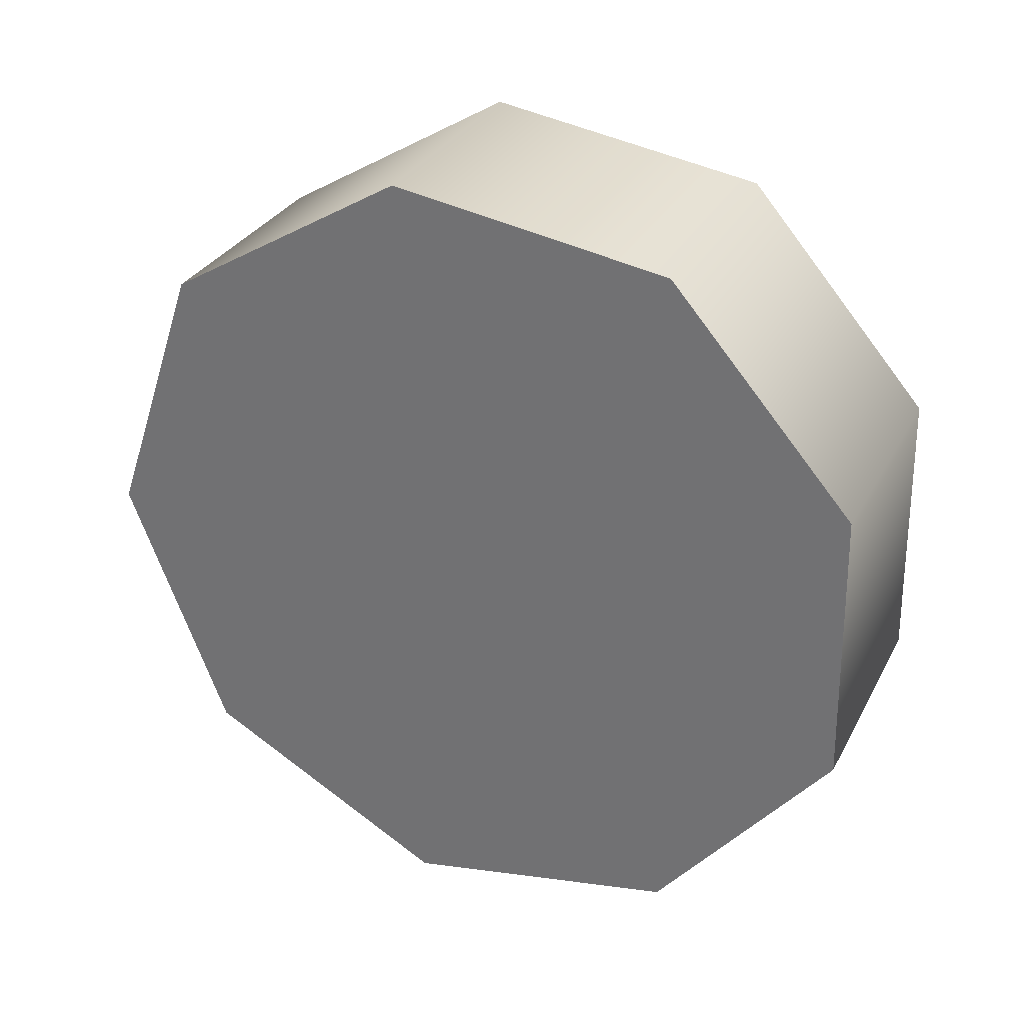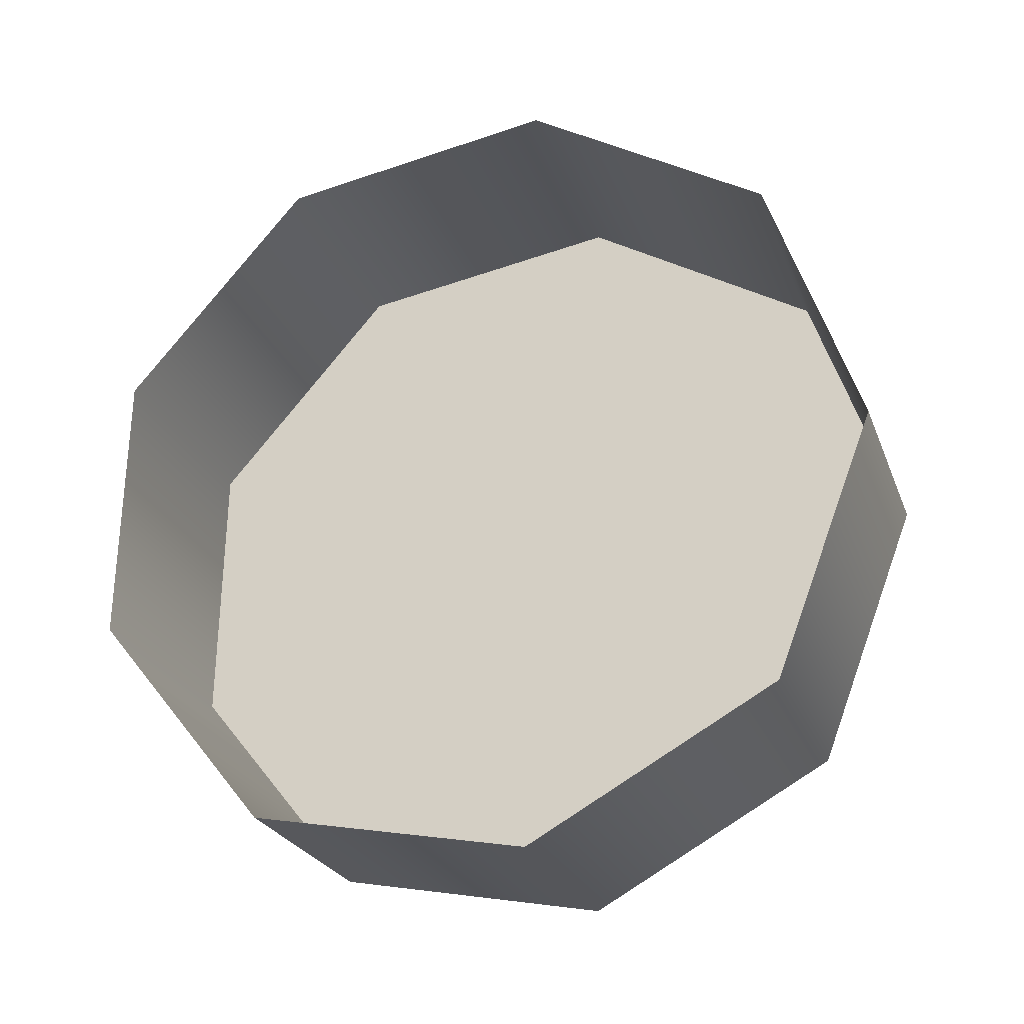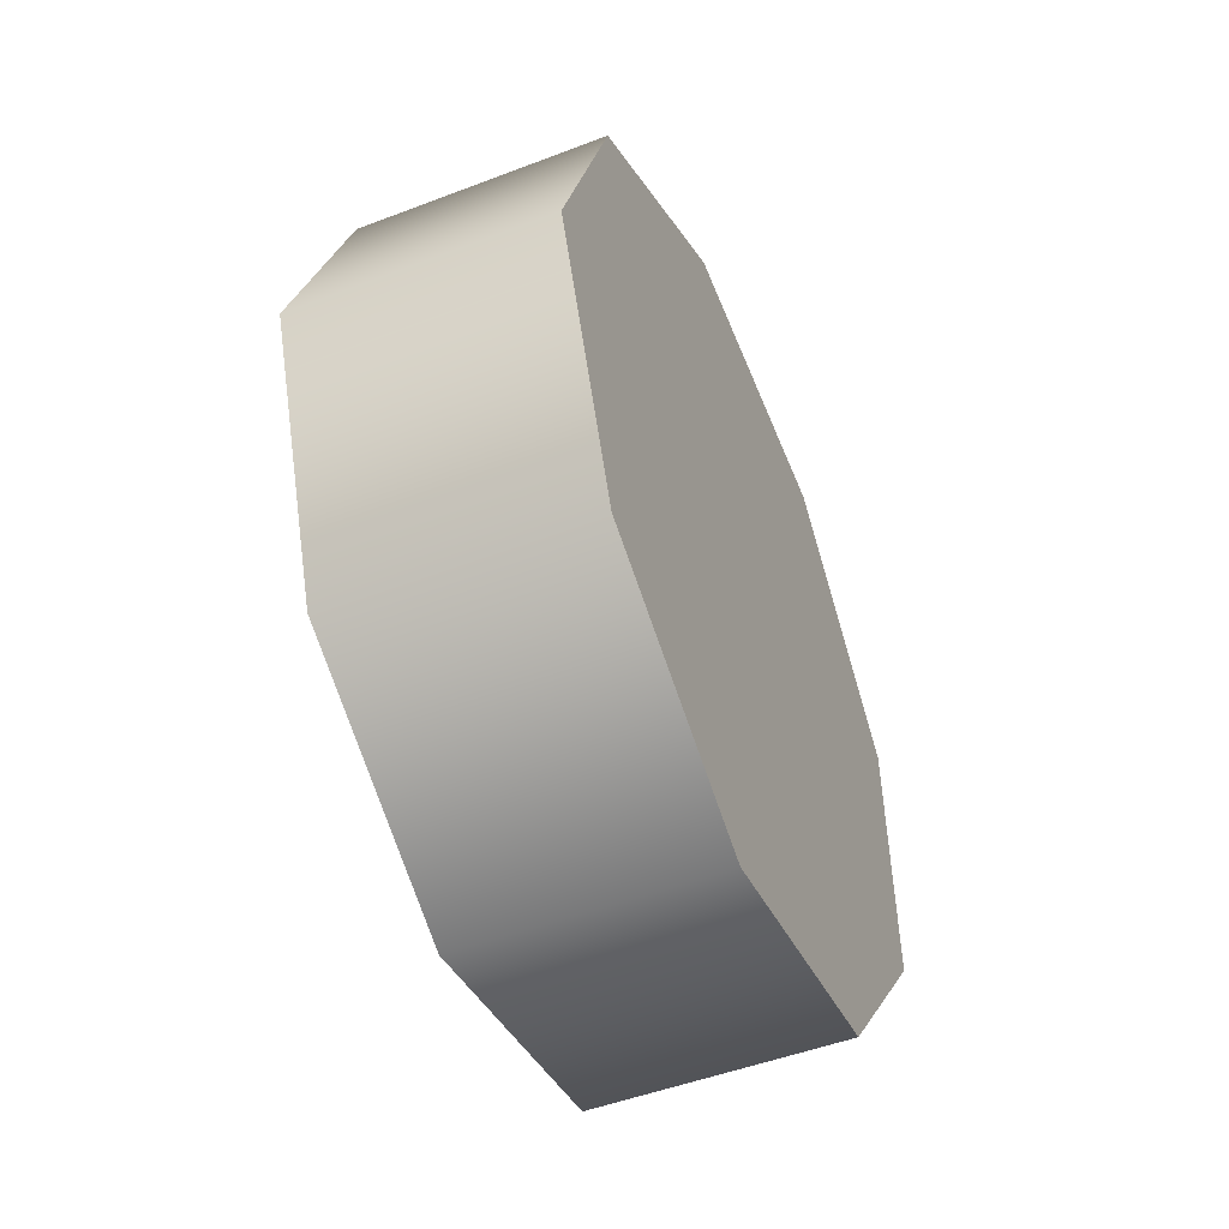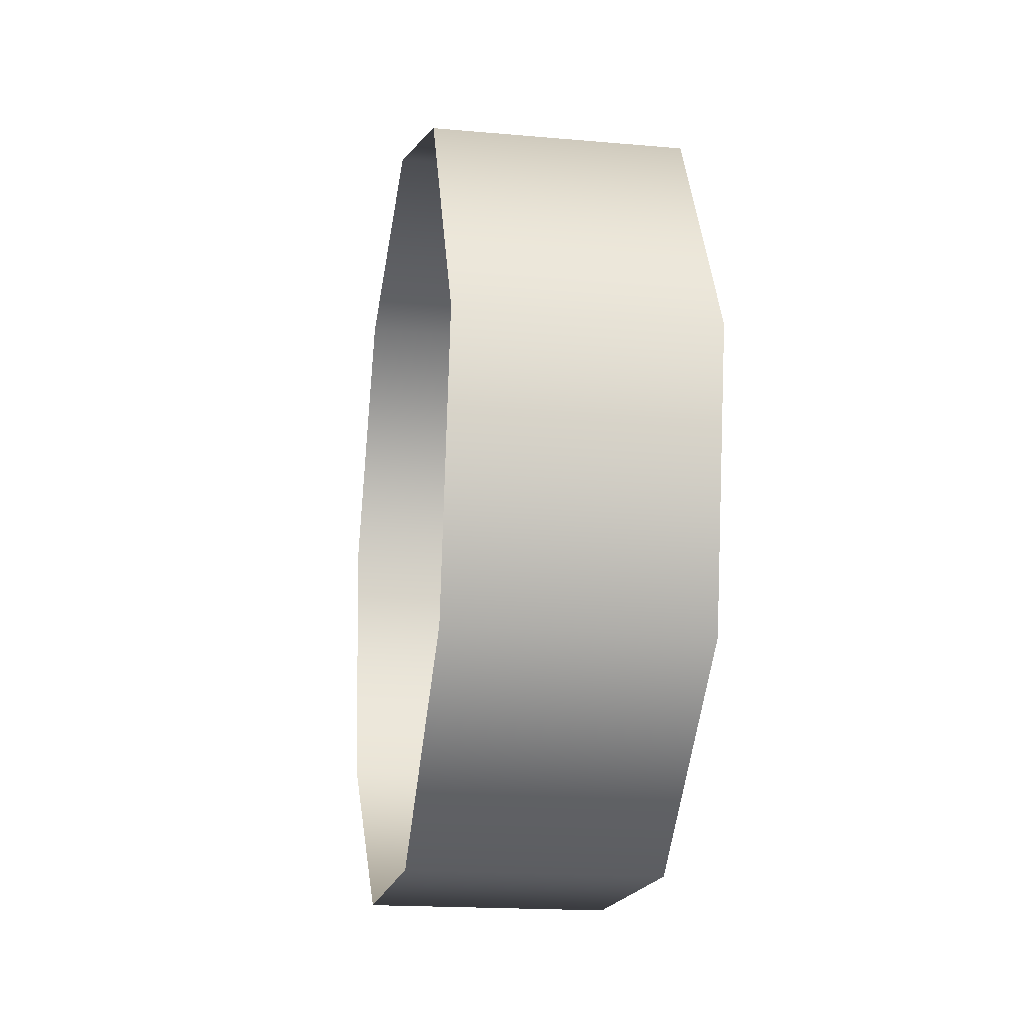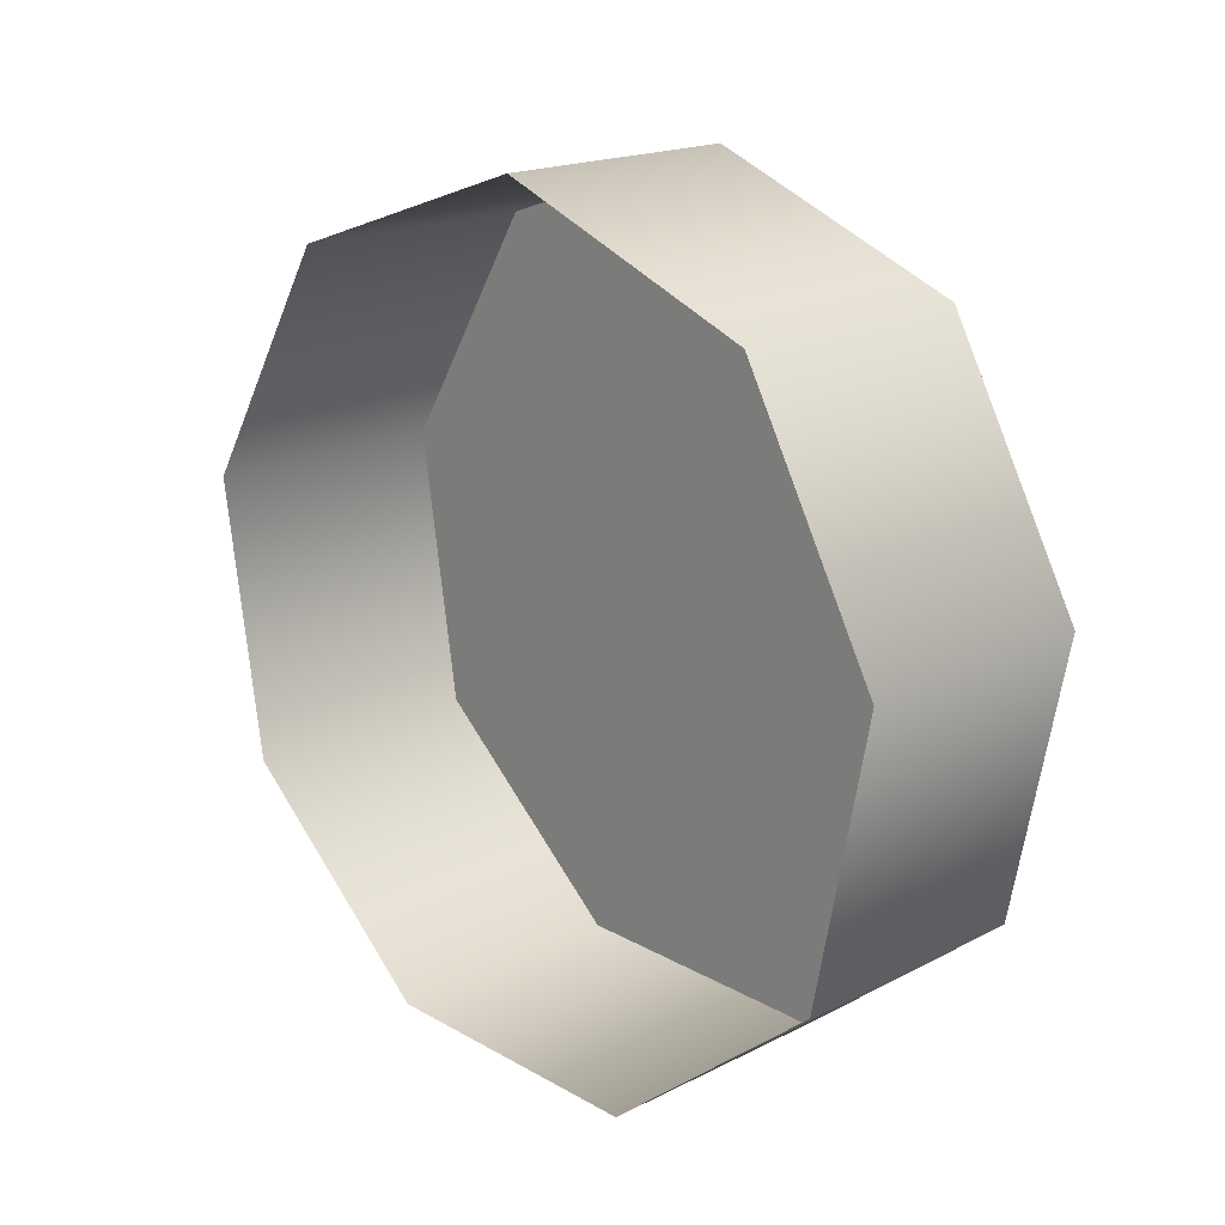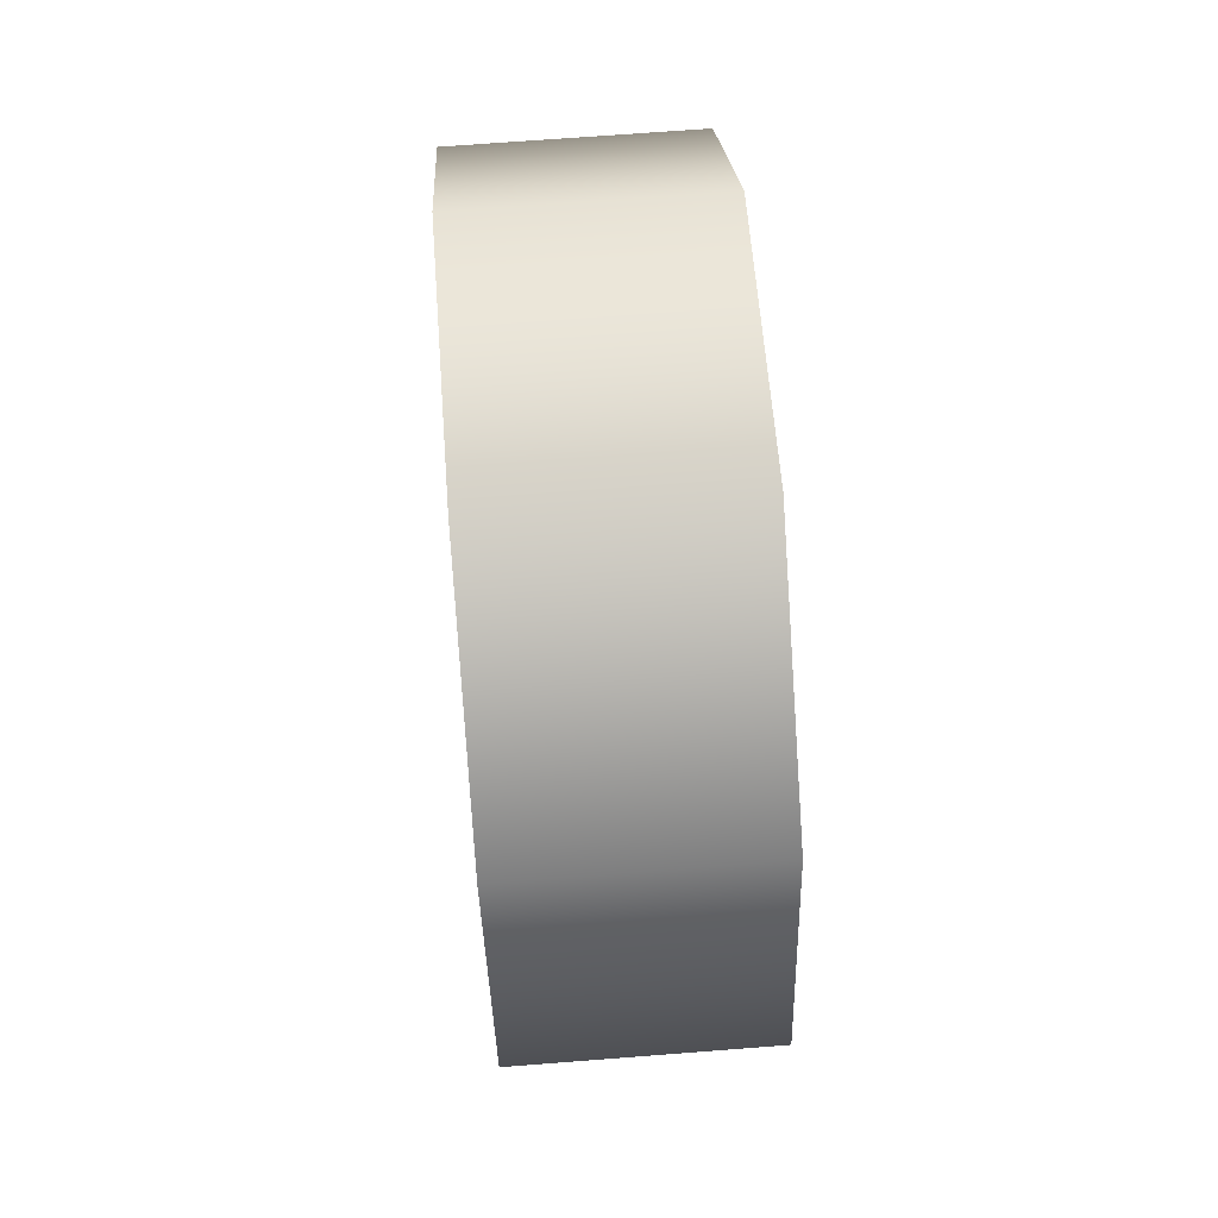
<metadata>
{"format":"obj","ext":"obj","renderer":"f3d","projection":"perspective","resolution":1024,"background":"white","views":[{"elev":30.8,"azim":-66.2,"up":"+Z"},{"elev":-25.1,"azim":108.1,"up":"+Z"},{"elev":-49.9,"azim":-157.2,"up":"+Z"},{"elev":-18.2,"azim":170.3,"up":"+Y"},{"elev":18.4,"azim":136.0,"up":"+Y"},{"elev":69.7,"azim":175.6,"up":"+Z"}]}
</metadata>
<code>
o mesh7/mesh7-geometry#mesh7-geometry
v -0.2529 -0.4414 -0.4839
v -0.2014 -0.4203 -0.4291
v -0.2014 -0.4414 -0.4839
v -0.2529 -0.4203 -0.4291
v -0.2014 -0.4928 -0.5123
v -0.2529 -0.5873 -0.4553
v -0.2014 -0.4393 -0.3735
v -0.2529 -0.4928 -0.5123
v -0.2529 -0.5504 -0.501
v -0.2529 -0.5862 -0.3966
v -0.2529 -0.4393 -0.3735
v -0.2014 -0.5504 -0.501
v -0.2014 -0.5873 -0.4553
v -0.2529 -0.4896 -0.3432
v -0.2014 -0.5862 -0.3966
v -0.2529 -0.5476 -0.3523
v -0.2014 -0.4896 -0.3432
v -0.2014 -0.5476 -0.3523
f 1 2 3
f 2 1 4
f 3 2 1
f 4 1 2
f 5 1 3
f 3 1 5
f 1 6 4
f 4 6 1
f 4 7 2
f 2 7 4
f 1 5 8
f 8 5 1
f 1 9 6
f 6 9 1
f 4 6 10
f 10 6 4
f 7 4 11
f 11 4 7
f 12 8 5
f 5 8 12
f 9 1 8
f 8 1 9
f 12 6 9
f 9 6 12
f 13 10 6
f 6 10 13
f 4 10 11
f 11 10 4
f 14 7 11
f 11 7 14
f 8 12 9
f 9 12 8
f 6 12 13
f 13 12 6
f 10 13 15
f 15 13 10
f 11 10 16
f 16 10 11
f 7 14 17
f 17 14 7
f 11 16 14
f 14 16 11
f 15 16 10
f 10 16 15
f 16 17 14
f 14 17 16
f 16 15 18
f 18 15 16
f 17 16 18
f 18 16 17

</code>
